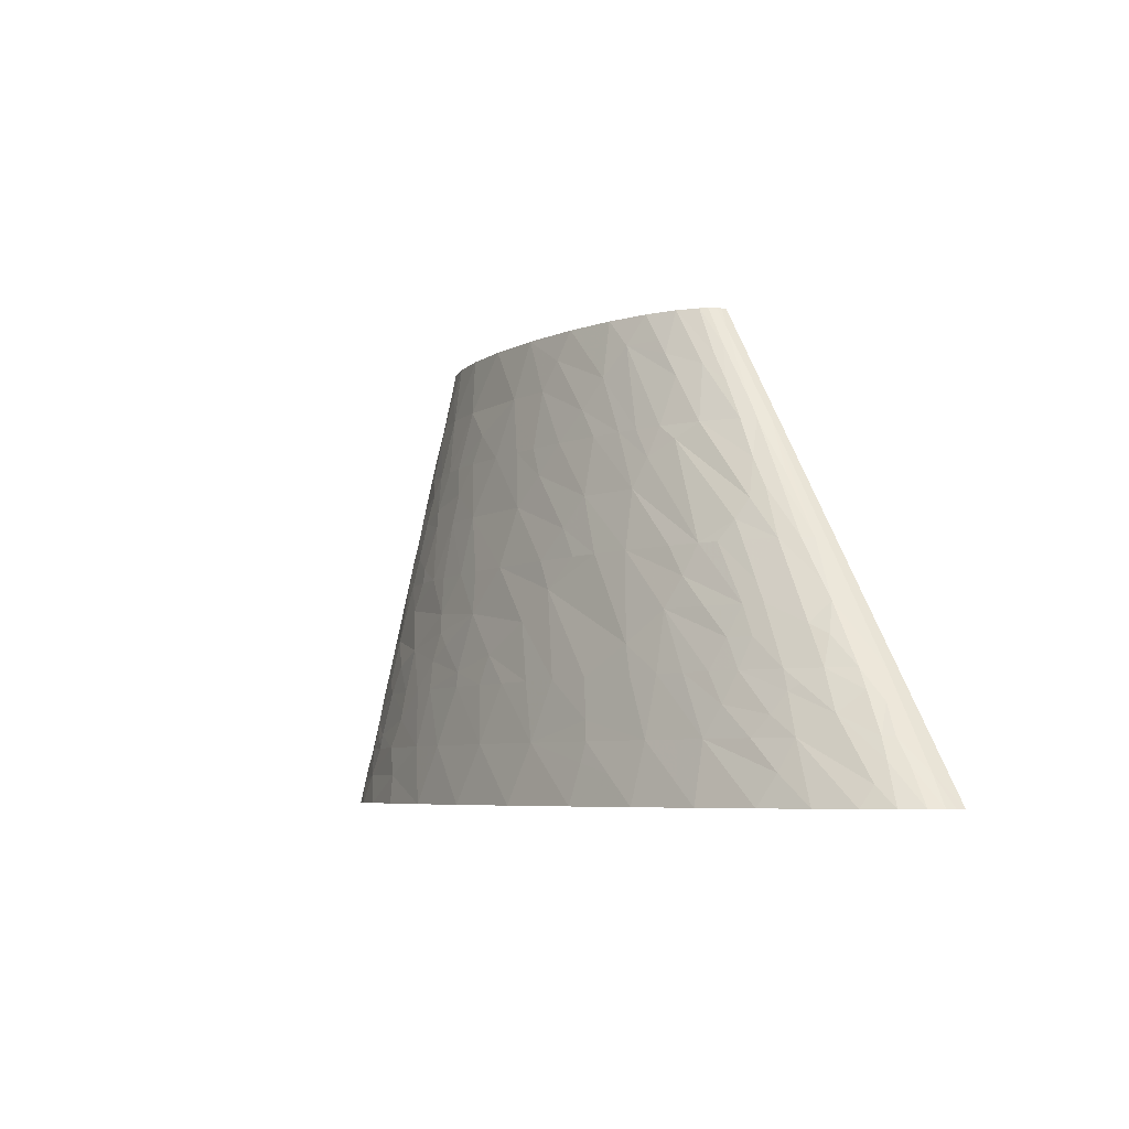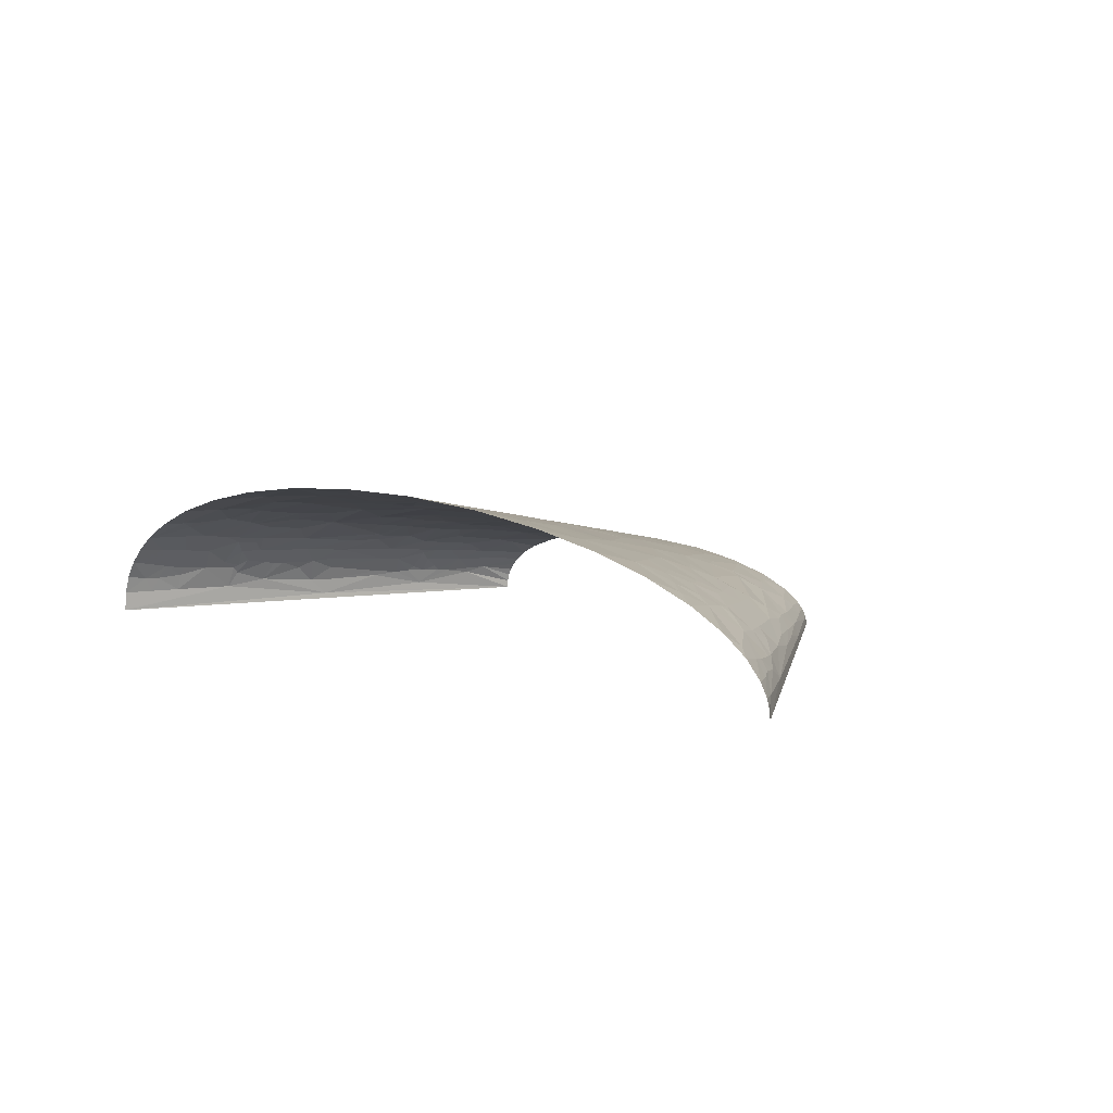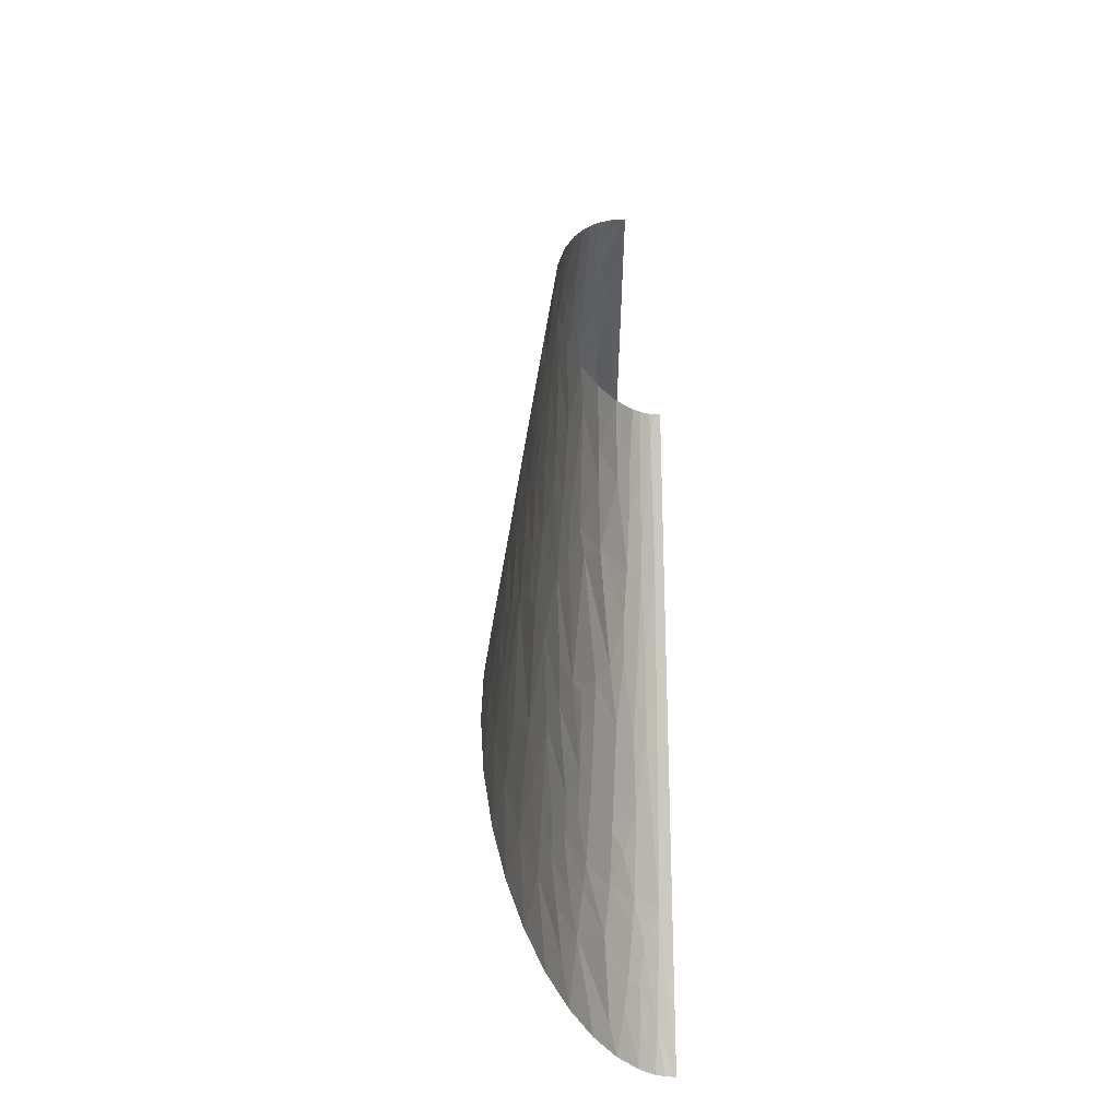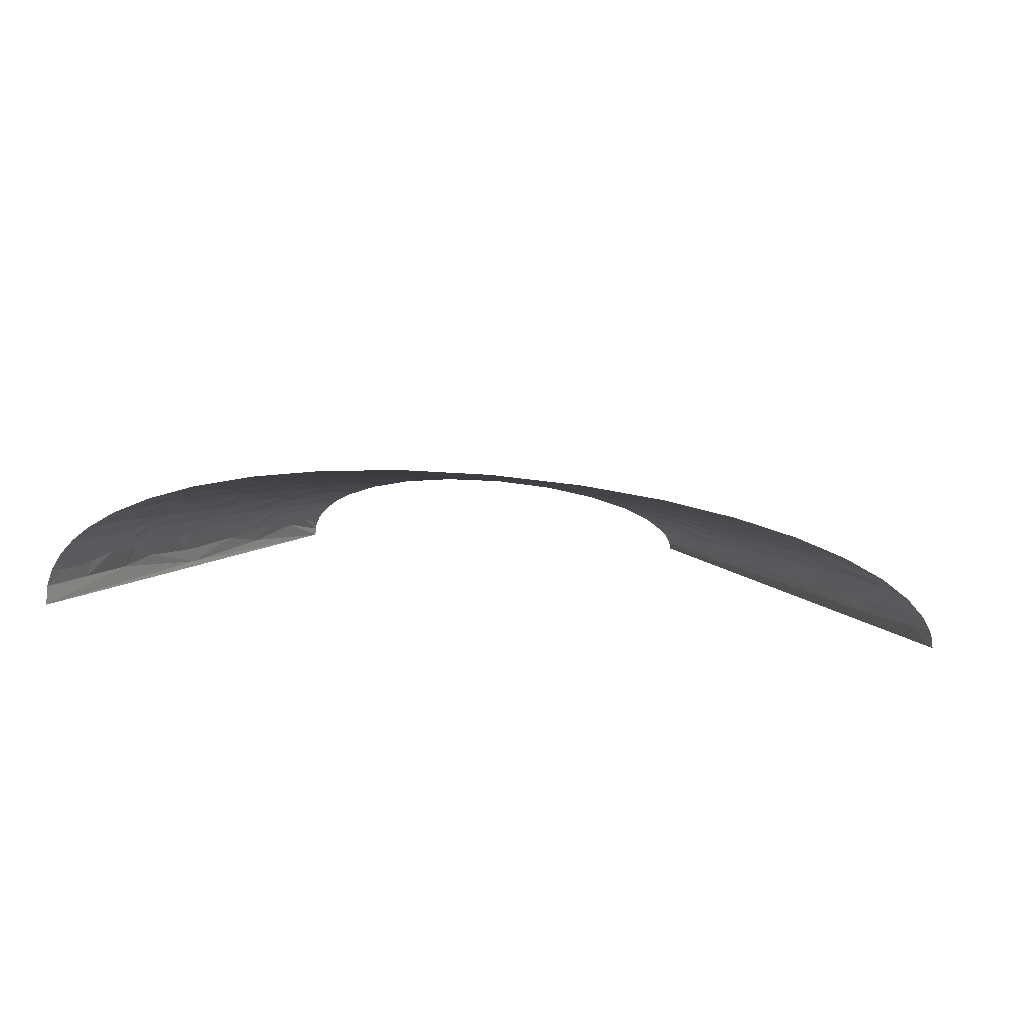
<metadata>
{"format":"obj","ext":"obj","renderer":"f3d","projection":"perspective","resolution":1024,"background":"white","views":[{"elev":-5.9,"azim":58.4,"up":"+Y"},{"elev":6.2,"azim":44.6,"up":"+Z"},{"elev":29.7,"azim":87.9,"up":"+Y"},{"elev":9.8,"azim":11.8,"up":"+Z"}]}
</metadata>
<code>
v -137.8 134.9 3.64
v -91.89 269.7 0
v -183.8 0 0
v -159.3 67.43 12.53
v -150.2 89.91 16.54
v -114.2 202.3 7.41
v 229.1 202.3 4.504
v 367.6 0 0
v 183.8 269.7 0
v 320.8 67.43 6.306
v 272.8 134.9 10.78
v -164.3 33.72 27.56
v -167.1 33.72 22.72
v -167.1 22.48 29.47
v -137.5 78.67 38.62
v -146.8 74.93 30.88
v -143 67.43 37.67
v -132.4 119.9 28.11
v -118.3 134.9 35.88
v -125.8 134.9 29.12
v -131.1 134.9 22.66
v -138.6 112.4 23.54
v -135.7 112.4 27.53
v -117 101.1 46.19
v -131 97.4 37.77
v -98.67 134.9 47.39
v -106.9 134.9 43.27
v -13.7 33.72 84.94
v -6.951 67.43 79.83
v -26.63 67.43 77.73
v -123.5 168.6 14.69
v -135.7 134.9 13.6
v -85.87 101.1 59.41
v -89.72 134.9 51.16
v -75.14 134.9 56.12
v 16.54 33.72 87.21
v 1.486 0 92
v 52.37 0 94.08
v 29.72 67.43 81.99
v -121.9 168.6 17.95
v 68.24 33.72 88.14
v 107.2 0 92.84
v 57.48 67.43 82.33
v 81.51 67.43 81.79
v 120.2 33.72 85.75
v 105.8 67.43 80.5
v 162.8 0 88.11
v 130.2 67.43 78.44
v -100.4 236 13.42
v -91.56 269.7 4.779
v -94.31 247.3 16.87
v -90.38 269.7 9.266
v -88.4 269.7 13.47
v -85.68 269.7 17.39
v -80.96 269.7 22.19
v -98.64 236 16.47
v 212 33.72 73.22
v 210.4 0 81.1
v 253 0 72
v 211.1 67.43 65.49
v 192.3 67.43 69.44
v 92.61 101.1 75.11
v 249.7 33.72 64.17
v 288.9 0 61.48
v 228.4 67.43 61.19
v 16.21 168.6 64.15
v 34.05 202.3 58.81
v 3.836 202.3 57.71
v 30.87 134.9 70.43
v 59.26 134.9 70.43
v 11.76 134.9 69.69
v -39.37 236 46.33
v -17.83 269.7 44.08
v -43.97 269.7 39.11
v -48.29 202.3 50.49
v -31.99 202.3 53.65
v 68.51 168.6 64.08
v 57.68 202.3 58.44
v 100.9 134.9 68.22
v 300.3 33.72 45.76
v 317.2 0 50.26
v 338.2 0 38.97
v -8.441 236 50.94
v -16.58 202.3 55.82
v 14.99 269.7 46.79
v 207.4 101.1 58.04
v 244.2 67.43 56.62
v 341 22.48 23.93
v 352.6 0 28.06
v 361.6 0 17.81
v 130.7 168.6 58.07
v 147.8 134.9 62.54
v 171.7 134.9 58.14
v 129.1 202.3 51.11
v 99.53 202.3 55.33
v 334.9 33.72 21.94
v 314.6 44.96 32.65
v 45.04 236 52.81
v 52.75 269.7 46.46
v 75.06 202.3 57.53
v 339.1 33.72 16.63
v 254.1 101.1 42.5
v 230.7 134.9 40.85
v 219.8 134.9 45.01
v 167.6 168.6 51.06
v 148.7 202.3 47.25
v 201.5 134.9 50.85
v 74.64 236 51.25
v 258 112.4 36.45
v 265 101.1 37.3
v 244 134.9 34.74
v 260.3 134.9 24.61
v 288.4 89.91 27.96
v 292.4 101.1 16.4
v 284.5 112.4 16.5
v 268.7 134.9 16.63
v 127.8 236 43.82
v 123.3 269.7 36.8
v 91.61 269.7 42.74
v 161.1 202.3 44.23
v 247.4 168.6 13.88
v 249.9 168.6 10.13
v 220.1 202.3 17.84
v 200.6 202.3 30.31
v 233.7 179.8 19.98
v 191.3 236 21.25
v 205.8 224.8 16.25
v -176.8 16.86 12.24
v -182.6 0 12.06
v -175.7 11.24 21.3
v -178.8 0 23.19
v -172.5 0 33.39
v -171 33.72 12.37
v -159.2 14.99 41.6
v -163.8 0 42.71
v -153.1 0 51.16
v -143.3 22.48 51.25
v -156.9 22.48 41.04
v -154.6 29.97 40.48
v -149.9 44.96 39.36
v -138.5 33.72 51.2
v -159.4 48.7 26.83
v -129.3 11.24 61.65
v -135.9 0 61.13
v -111.8 0 71.07
v -157 56.19 26.45
v -132.8 18.73 58.21
v -126.9 16.86 61.47
v -152.7 59.94 30.43
v -154.1 71.18 22.2
v -153.3 67.43 25.89
v -151.2 69.93 27.61
v -134.3 48.7 49.74
v -136.3 59.94 45.34
v -111.1 33.72 64.35
v -132.2 56.19 49.01
v -143.8 87.41 28.89
v -132.2 71.18 44.88
v -129.1 67.43 47.91
v -112 67.43 56.69
v -142.3 93.66 27.91
v -110.4 50.57 61.06
v -140.1 99.9 27.8
v -126.2 73.05 48.15
v -111 56.19 59.6
v -79.47 67.43 67.78
v -47.41 16.86 83.51
v -81.14 0 79.89
v -43.34 0 87.07
v -139.5 123.6 13.78
v -59.43 33.72 78.45
v -126.1 110.5 37.48
v -49.14 50.57 77.33
v -48.79 56.19 76.41
v -48.06 67.43 74.56
v -68.59 84.29 67.38
v -117.4 183.6 16.37
v -111.4 179.8 26.37
v -115 168.6 27.07
v -105.4 168.6 35.08
v -114.3 191.1 17.12
v -98.96 151.7 43.29
v -91.96 146.1 47.83
v -111.2 194.8 19.91
v -92.91 151.7 46.17
v -57.9 118 63.66
v -29.63 134.9 65.72
v -49.69 134.9 62.34
v -110.6 202.3 16.7
v -104.2 202.3 24.94
v -106.6 213.5 16.66
v -106.1 209.8 19.46
v -96.36 224.8 24.16
v -100.9 194.8 30.48
v -98.7 191.1 33.16
v -85.5 168.6 45.6
v -104.6 221 15.55
v -88.77 185.4 40.32
v -84.39 202.3 38.47
v -71.32 202.3 43.92
v -95.37 202.3 32.19
v 166.5 22.48 83.16
v 189.3 16.86 81.02
v -91.6 213.5 31.52
v -84.14 236 30.08
v 62.52 84.29 79.31
v 167.9 33.72 80.67
v 164.5 44.96 78.84
v 157.6 67.43 75.17
v -90.27 241.6 23.74
v -74.33 269.7 27.03
v -79.01 219.2 37.1
v -66.52 224.8 41
v -64.13 236 39.55
v -9.578 185.4 59.46
v -64.17 247.3 37.19
v -63.54 269.7 32.59
v 296 16.86 53.59
v 112.5 118 70.4
v 129.8 134.9 65.14
v 185.1 84.29 67.02
v 277.1 33.72 55.42
v -53.24 252.9 39.74
v 256.6 50.57 57.46
v 261.2 67.43 50.78
v 340.7 11.24 31.39
v 11.51 219.2 55.29
v 117 151.7 63.33
v 289.8 56.19 42.31
v 250.4 84.29 49.52
v 85.2 185.4 59.94
v 294.8 59.94 38.13
v 302.4 67.43 29.68
v 284.5 67.43 40.63
v 232.5 101.1 50.7
v 264.2 84.29 43.97
v 214.9 118 51.52
v 278 78.67 39.51
v 354.6 16.86 8.625
v 365.6 0 10.19
v 367.1 0 5.104
v 321.4 56.19 19.39
v 329.1 50.57 13.92
v 314.5 67.43 18.17
v 298.4 84.29 22.89
v 307.2 78.67 17.57
v 115.3 219.2 49.77
v 173.5 185.4 45.29
v 177.2 202.3 39.56
v 84.13 252.9 47.08
v 240.3 157.3 27.13
v 140.6 252.9 36.62
v 148.6 269.7 29.26
v 225.9 202.3 11.24
v 218.6 213.5 10.65
v 195.2 247.3 10.55
v 180.4 269.7 9.562
v 177.1 269.7 13.25
v -172.8 19.67 21.21
v -97.41 16.86 72.38
v -95.11 39.34 68.69
v -86.56 33.72 72.24
v -86.82 42.15 70.57
v -90.99 75.86 62.79
v -43.68 92.72 70.87
v 28.15 75.86 80.5
v -69.69 151.7 54.46
v 35.7 109.6 74.89
v 284.5 44.96 48.87
v 349 19.67 16.37
v 236.8 146.1 33.97
v 189.1 193.9 37.98
v 245.1 163 20.5
v 179 230.4 30.05
v 168.3 244.4 29.74
v 166.4 269.7 21.14
v 161.7 252.9 29.63
v 194.3 241.6 15.88
v 190.5 258.5 5.094
v 182.7 269.7 5.465
v 183.5 269.7 2.737
v -109.7 74.46 56.11
v -105.4 88.51 54.83
v -9.258 84.29 76.74
v 6.123 92.72 76.53
v -4.166 101.1 74.32
v -50.88 143.3 60.59
v -7.282 112.4 72.13
v -12.97 134.9 67.75
v -39.62 168.6 58.26
v -42.85 179.8 55.67
v -65.04 174.2 51.47
v -58.3 191.1 50.12
v -12.38 168.6 62.05
f 1 2 3
f 4 1 3
f 5 1 4
f 6 2 1
f 7 8 9
f 7 10 8
f 7 11 10
f 12 13 14
f 15 16 17
f 18 19 20
f 18 20 21
f 18 22 23
f 24 25 15
f 24 26 27
f 28 29 30
f 31 1 32
f 31 6 1
f 33 26 24
f 33 34 26
f 33 35 34
f 36 37 38
f 36 29 28
f 36 28 37
f 36 39 29
f 40 31 32
f 40 32 21
f 41 38 42
f 41 39 36
f 41 36 38
f 41 43 39
f 41 44 43
f 45 46 44
f 45 42 47
f 45 44 41
f 45 48 46
f 45 41 42
f 49 50 2
f 49 2 6
f 51 52 50
f 51 53 52
f 51 54 53
f 51 55 54
f 51 49 56
f 51 50 49
f 57 58 59
f 57 60 61
f 62 46 48
f 63 60 57
f 63 59 64
f 63 65 60
f 63 57 59
f 66 67 68
f 66 69 70
f 66 71 69
f 72 73 74
f 72 75 76
f 77 67 66
f 77 66 70
f 77 78 67
f 77 70 79
f 80 81 82
f 83 76 84
f 83 85 73
f 83 73 72
f 83 72 76
f 86 60 65
f 86 65 87
f 88 89 90
f 91 92 93
f 91 94 95
f 96 97 88
f 98 99 85
f 98 67 78
f 98 78 100
f 98 85 83
f 101 96 88
f 102 103 104
f 105 106 94
f 105 107 104
f 105 94 91
f 105 93 107
f 105 91 93
f 108 99 98
f 108 100 95
f 108 98 100
f 109 102 110
f 109 111 103
f 109 112 111
f 109 103 102
f 113 112 109
f 113 109 110
f 114 10 11
f 115 114 11
f 115 113 114
f 115 116 112
f 115 112 113
f 115 11 116
f 117 118 119
f 117 106 120
f 121 116 11
f 122 121 11
f 122 11 7
f 123 124 125
f 126 124 123
f 127 126 123
f 128 3 129
f 130 129 131
f 130 131 132
f 130 132 14
f 130 128 129
f 133 4 3
f 133 3 128
f 134 132 135
f 134 135 136
f 134 14 132
f 134 136 137
f 138 14 134
f 138 134 137
f 139 14 138
f 139 140 12
f 139 12 14
f 139 138 137
f 139 137 141
f 139 141 140
f 142 4 133
f 142 133 13
f 142 12 140
f 142 13 12
f 143 136 144
f 143 144 145
f 146 4 142
f 147 136 143
f 147 137 136
f 147 141 137
f 148 147 143
f 149 142 140
f 149 146 142
f 150 5 4
f 151 146 149
f 151 4 146
f 151 150 4
f 152 16 150
f 152 149 17
f 152 151 149
f 152 150 151
f 152 17 16
f 153 140 141
f 154 149 140
f 154 17 149
f 154 140 153
f 155 141 147
f 155 147 148
f 156 154 153
f 157 15 25
f 157 16 15
f 157 150 16
f 157 5 150
f 158 17 154
f 158 15 17
f 159 156 160
f 159 154 156
f 159 158 154
f 161 157 25
f 161 5 157
f 162 141 155
f 162 153 141
f 163 22 5
f 163 5 161
f 163 161 25
f 163 23 22
f 164 15 158
f 164 159 160
f 164 158 159
f 164 24 15
f 165 156 153
f 165 160 156
f 165 153 162
f 165 162 166
f 167 168 169
f 167 169 37
f 167 37 28
f 170 5 22
f 170 18 21
f 170 22 18
f 170 21 32
f 170 1 5
f 170 32 1
f 171 167 28
f 172 24 27
f 172 19 18
f 172 18 23
f 172 163 25
f 172 23 163
f 172 27 19
f 172 25 24
f 173 28 30
f 173 171 28
f 174 173 30
f 174 175 166
f 174 30 175
f 176 166 175
f 177 31 40
f 177 6 31
f 177 40 178
f 179 20 19
f 179 180 178
f 179 40 21
f 179 21 20
f 179 19 180
f 179 178 40
f 181 177 178
f 181 6 177
f 182 19 27
f 182 180 19
f 183 182 27
f 183 26 34
f 183 27 26
f 183 34 35
f 184 181 178
f 185 182 183
f 186 35 33
f 186 187 188
f 186 188 35
f 189 6 181
f 189 184 190
f 189 181 184
f 191 6 189
f 192 193 191
f 192 189 190
f 192 191 189
f 192 190 193
f 194 184 178
f 194 190 184
f 195 194 178
f 195 178 180
f 196 180 182
f 196 182 185
f 197 49 6
f 197 193 56
f 197 6 191
f 197 56 49
f 197 191 193
f 198 180 196
f 198 195 180
f 198 199 195
f 198 200 199
f 201 194 195
f 201 190 194
f 201 195 199
f 202 45 47
f 203 47 58
f 203 58 57
f 203 202 47
f 204 190 201
f 204 205 193
f 204 193 190
f 204 201 199
f 206 44 46
f 206 46 62
f 206 43 44
f 207 45 202
f 207 202 203
f 207 203 57
f 208 45 207
f 208 61 209
f 208 207 57
f 208 57 61
f 208 48 45
f 208 209 48
f 210 211 55
f 210 55 51
f 210 56 193
f 210 51 56
f 210 193 205
f 210 205 211
f 212 205 204
f 212 204 199
f 212 199 200
f 213 200 75
f 213 75 72
f 213 212 200
f 214 212 213
f 214 213 72
f 214 205 212
f 215 84 76
f 215 66 68
f 215 68 84
f 216 205 214
f 216 217 211
f 216 211 205
f 218 64 81
f 218 63 64
f 218 81 80
f 219 48 209
f 219 92 220
f 219 220 79
f 219 62 48
f 219 79 70
f 219 70 62
f 221 219 209
f 221 209 61
f 221 93 92
f 221 60 86
f 221 61 60
f 221 86 93
f 221 92 219
f 222 63 218
f 222 218 80
f 223 216 214
f 223 214 72
f 223 74 217
f 223 217 216
f 223 72 74
f 224 225 87
f 224 87 65
f 224 63 222
f 224 65 63
f 226 82 89
f 226 97 80
f 226 80 82
f 226 89 88
f 226 88 97
f 227 68 67
f 227 98 83
f 227 67 98
f 227 83 84
f 227 84 68
f 228 92 91
f 228 220 92
f 228 79 220
f 228 77 79
f 229 80 97
f 230 86 87
f 230 87 225
f 231 78 77
f 231 95 100
f 231 228 91
f 231 77 228
f 231 100 78
f 231 91 95
f 232 97 233
f 232 229 97
f 234 225 229
f 234 229 232
f 234 232 233
f 235 230 102
f 235 86 230
f 236 110 102
f 236 225 234
f 236 102 230
f 236 230 225
f 237 102 104
f 237 104 107
f 237 235 102
f 237 93 86
f 237 107 93
f 237 86 235
f 238 113 110
f 238 110 236
f 238 234 233
f 238 233 113
f 238 236 234
f 239 240 241
f 239 241 8
f 239 8 10
f 242 233 97
f 242 97 96
f 243 96 101
f 243 242 96
f 243 101 239
f 243 239 10
f 244 233 242
f 244 242 243
f 244 243 10
f 245 114 113
f 245 113 233
f 245 233 244
f 246 114 245
f 246 245 244
f 246 10 114
f 246 244 10
f 247 108 95
f 247 94 106
f 247 106 117
f 247 95 94
f 248 120 106
f 248 249 120
f 248 105 104
f 248 106 105
f 250 247 117
f 250 119 99
f 250 99 108
f 250 117 119
f 250 108 247
f 251 125 124
f 252 117 120
f 252 253 118
f 252 118 117
f 252 120 249
f 254 125 121
f 254 122 7
f 254 121 122
f 254 123 125
f 255 254 7
f 255 123 254
f 255 127 123
f 256 127 255
f 256 257 258
f 259 130 14
f 259 128 130
f 259 133 128
f 259 13 133
f 259 14 13
f 260 148 143
f 260 145 168
f 260 143 145
f 260 155 148
f 260 167 171
f 260 168 167
f 261 162 155
f 262 260 171
f 262 155 260
f 262 261 155
f 263 166 162
f 263 171 173
f 263 262 171
f 263 261 262
f 263 174 166
f 263 173 174
f 263 162 261
f 264 176 33
f 264 160 165
f 264 165 166
f 264 166 176
f 265 33 176
f 265 186 33
f 265 176 175
f 265 175 30
f 266 43 206
f 266 29 39
f 266 39 43
f 267 196 185
f 267 183 35
f 267 185 183
f 268 206 62
f 268 70 69
f 268 69 71
f 268 266 206
f 268 62 70
f 269 80 229
f 269 222 80
f 269 224 222
f 269 225 224
f 269 229 225
f 270 101 88
f 270 90 240
f 270 239 101
f 270 88 90
f 270 240 239
f 271 112 251
f 271 103 111
f 271 111 112
f 271 104 103
f 272 249 248
f 272 248 104
f 272 251 124
f 272 104 271
f 272 124 249
f 272 271 251
f 273 251 112
f 273 116 121
f 273 121 125
f 273 112 116
f 273 125 251
f 274 252 249
f 274 124 126
f 274 249 124
f 275 252 274
f 275 126 276
f 275 274 126
f 277 276 253
f 277 253 252
f 277 252 275
f 277 275 276
f 278 127 256
f 278 258 276
f 278 276 126
f 278 256 258
f 278 126 127
f 279 255 7
f 279 256 255
f 279 280 257
f 279 281 280
f 279 9 281
f 279 7 9
f 279 257 256
f 282 164 160
f 282 160 264
f 283 33 24
f 283 24 164
f 283 264 33
f 283 164 282
f 283 282 264
f 284 265 30
f 284 29 266
f 284 30 29
f 285 266 268
f 285 284 266
f 286 285 268
f 286 284 285
f 286 265 284
f 287 267 35
f 287 188 187
f 287 35 188
f 288 286 268
f 288 265 286
f 288 187 186
f 288 71 289
f 288 268 71
f 288 186 265
f 288 289 187
f 290 287 187
f 290 267 287
f 291 215 76
f 291 290 215
f 291 76 75
f 292 267 290
f 292 196 267
f 292 290 291
f 292 198 196
f 293 75 200
f 293 291 75
f 293 292 291
f 293 198 292
f 293 200 198
f 294 66 215
f 294 290 187
f 294 215 290
f 294 71 66
f 294 289 71
f 294 187 289

</code>
